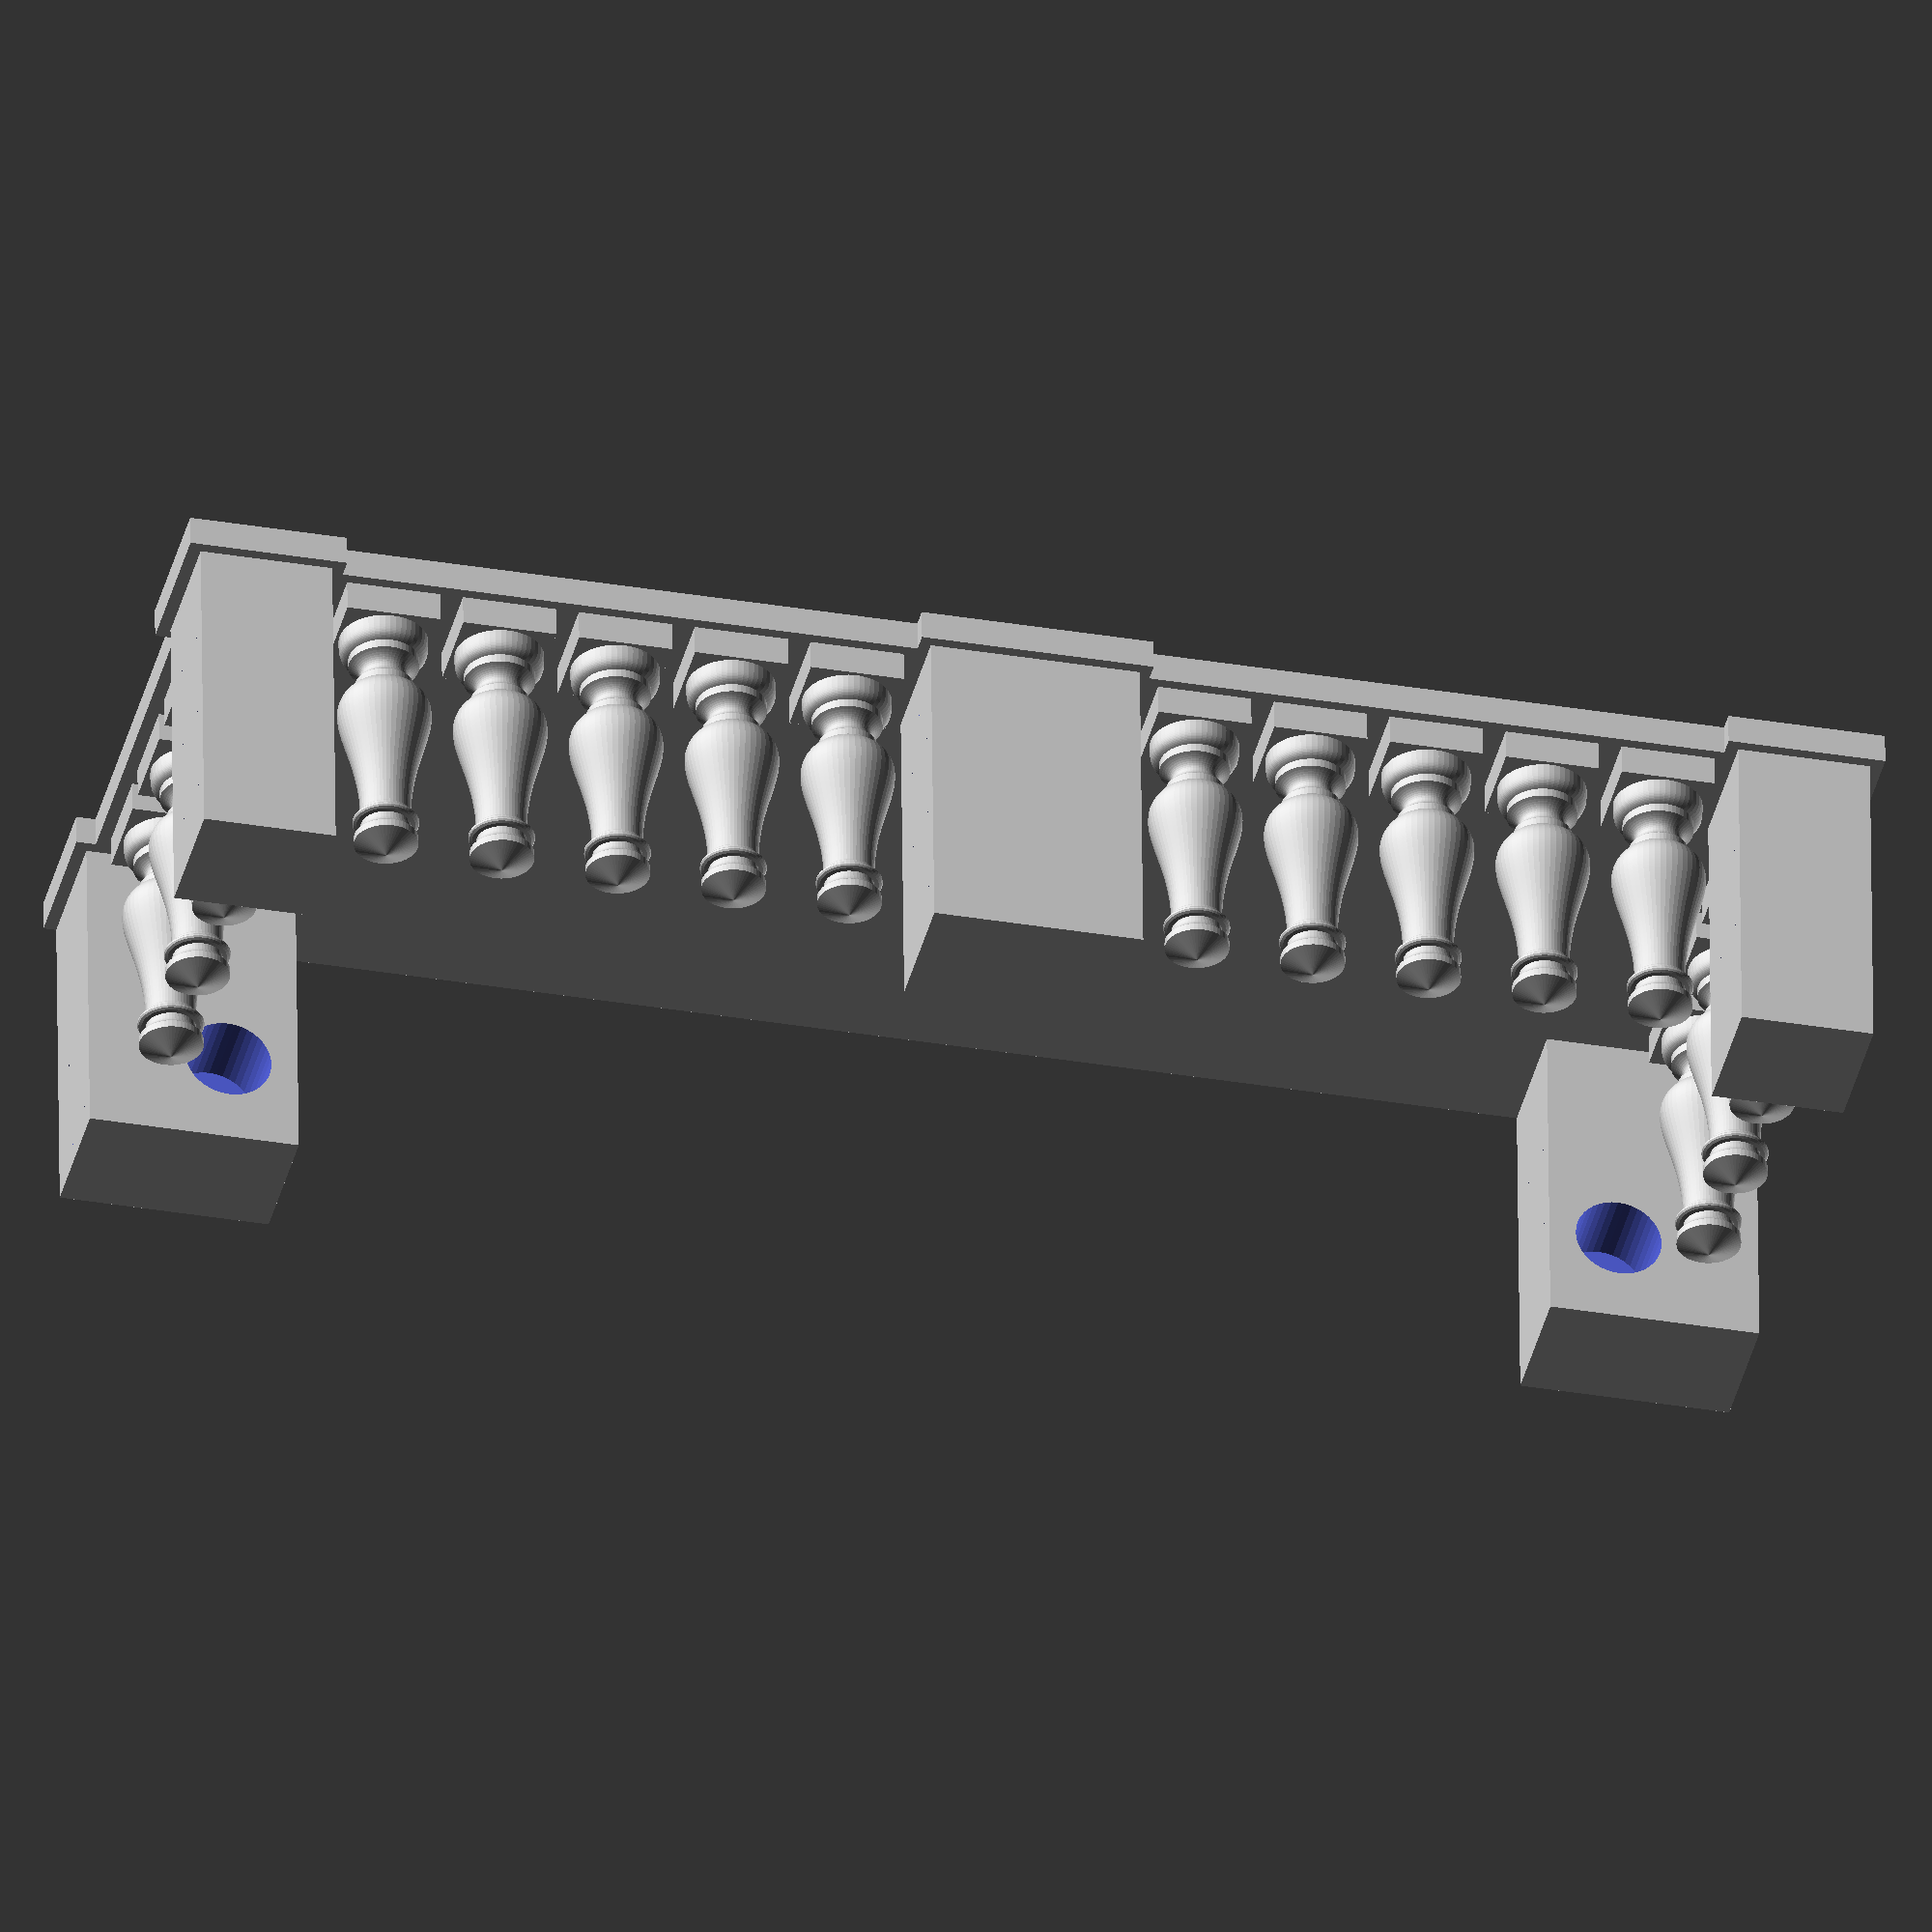
<openscad>
// variables
// roughly the size of straight parts of curves
fs = 0.4;
s = 0.5;   // scale

// Höhen und Breiten Balustrade
distance = 27*s; // distance between columns
lower_block = 21.7;
higher_block = 20.2;
h1 = 7.2;
w1 = 64.2/PI;
h2 = 12.7;
w2 = 50.9/PI;
h3 = 14.7;
w3 = 34/PI;
h4 = 19.8;
w4 = 42/PI;
h5 = 21.5;
w5 = 68.2/PI;
h6 = 56.4;
w6 = 36.5/PI;
h7 = 57.8;
w7 = 39.8/PI;
w8 = 48/PI;
h9 = 59.7;
w9 = 36.2/PI;
h10 = 63.1;
w10 = 46.3/PI;
h11 = 64.8;
w12 = 60.6/PI;
h12 = 69;
h13 = 76;

// Béziere curve points
p1 = [w1/2, h1];
p2 = [w1/2, 10.5];
p3 = [w1/2, 11.8];
p4 = [w2/2, h2];
p5 = [w2/2, h3];
p6 = [5, 16];
p7 = [4.5, 18];
p8 = [w4/2, h4];
p9 = [w4/2, h5];
p10 = [16.3, 28];
p11 = [6, 37];
p12 = [w6/2, h6];
p13 = [6.4, 56.6];
p14 = [w7/2, h7];
p15 = [8, 58];
p16 = [8.4, h9];
p17 = [w9/2, h9];
p18 = [5.65, 61.8];
p19 = [w10/2, h10];
p20 = [w10/2, h11];
p21 = [9.5, 65];
p22 = [9.7, 66];
p23 = [w12/2, h12];

// Relief
a1=5;
a2=8;
a3=11;
ti=3;
tii=-0.1;

// Béziere curve code
function add(v) = [for(p=v) 1]*v;   // from https://en.wikibooks.org/wiki/OpenSCAD_User_Manual/Tips_and_Tricks#Add_all_values_in_a_list
function fn(a, b) = round(sqrt(pow(a[0]-b[0],2) + pow(a[1]-b[1], 2))/fs);
function fn_all(pts) = add([for(i=[0:len(pts)-2]) fn(pts[i], pts[i+1]), 
    fn(pts[0], pts[len(pts)-1])*5])/6;
        
function b_pts(pts, n, idx) =
    len(pts)>2 ? 
        b_pts([for(i=[0:len(pts)-2])pts[i]], n, idx) * n*idx 
            + b_pts([for(i=[1:len(pts)-1])pts[i]], n, idx) * (1-n*idx)
        : pts[0] * n*idx 
            + pts[1] * (1-n*idx);

function b_curv(pts) =
    let (fn=fn_all(pts))
    [for (i= [0:fn]) concat(b_pts(pts, 1/fn, i))];
    

beziere_points_higher =  concat(    
    [[0, h12]],
    b_curv([p20, p21, p22, p23]),
    [[0, h12-1]]
    );
beziere_points_lower =  concat(    
    [[0, h12-1]],
    b_curv([p19, p20]),
    b_curv([p17, p18, p19]),
    b_curv([p14, p15, p16, p17]),
    b_curv([p12, p13, p14]),
    b_curv([p9, p10, p11, p12]),
    b_curv([p8, p9]),
    b_curv([p5, p6, p7, p8]),
    b_curv([p4, p5]),
    b_curv([p1, p2, p3, p4]),
    [[0, 0]]
    );

//     
module 1topf_higher()scale(s)
    {rotate_extrude($fn = 50)polygon(points = beziere_points_higher);
    translate([0, 0, h13/2+h12/2])cube([higher_block, higher_block, h13-h12], true);
    }
  
module 1topf_lower()scale(s)
    {translate([0, 0, h1/2])cube([lower_block, lower_block, h1], true); 
    rotate_extrude($fn = 50)polygon(points = beziere_points_lower);}

topf_placements=[for (i= [-5.5:-1.5]) [i*distance, 0, 0],
    for (i= [1.5:5.5]) [i*distance, 0, 0],
    for (i= [0:2], j=[-5.5*distance - lower_block/sqrt(2), 5.5*distance + lower_block/sqrt(2)]) [j, i*distance + lower_block/sqrt(2), 0]];




module full_relief(b) polyhedron(points=[
[-b/2+a3, tii, h13/2-a3],
[-b/2+a1, tii, -h13/2+a1],[-b/2+a2, ti, -h13/2+a2],[-b/2+a3, tii, -h13/2+a3],
[b/2-a1, tii, -h13/2+a1],[b/2-a2, ti, -h13/2+a2],[b/2-a3, tii, -h13/2+a3],
[b/2-a1, tii, h13/2-a1],[b/2-a2, ti, h13/2-a2],[b/2-a3, tii, h13/2-a3],
[-b/2+a1, tii, h13/2-a1],[-b/2+a2, ti, h13/2-a2]
	], faces=[
[1,4,6,3],[4,7,9,6],[7,10,0,9],[10,1,3,0],
[1,2,5,4],[4,5,8,7],[7,8,11,10],[10,11,2,1],
[2,3,6,5],[5,6,9,8],[8,9,0,11],[11,0,3,2]
	]);

module corner_cube(b=40, t=50) 
    scale(s) translate([0, 0, h13/2]) difference(){
        cube([b, t, h13], center=true);
        union(){
            for (i=[0, 180]) rotate([0,0, i]) translate([0, -t/2]) full_relief(b);
            for (i=[90, 270]) rotate([0,0, i]) translate([0, -b/2]) full_relief(t);
        };
    };

// Balustrade
for (i=topf_placements) translate (i) 1topf_lower();
//for (i=topf_placements) translate (i) 1topf_higher();

// Ecken-Blöcke
corner_cube(b=2*distance+lower_block, t=lower_block*sqrt(2));
translate([5.5*distance + lower_block/sqrt(2), 0, 0])
    corner_cube(b=lower_block*sqrt(2), t=lower_block*sqrt(2));
translate([-5.5*distance - lower_block/sqrt(2), 0, 0])
    corner_cube(b=lower_block*sqrt(2), t=lower_block*sqrt(2));
difference(){
    translate([-5.5*distance -lower_block/2, 3.5*distance + lower_block/2, 0])
        corner_cube(b=2*distance+lower_block, t=lower_block*sqrt(2));
    translate([-6*distance, 0, 54*s])rotate([-90, 0, 0])
        {cylinder(200*2, 2.5, 2.5, center=false, $fn=30);
        cylinder(120*s, 5, 5, center=false, $fn=40);};}
difference() {
    translate([5.5*distance +lower_block/2, 3.5*distance + lower_block/2, 0])
        corner_cube(b=2*distance+lower_block, t=lower_block*sqrt(2));
    translate([6*distance, 0, 54*s])rotate([-90, 0, 0])
        {cylinder(200*2, 2.5, 2.5, center=false, $fn=30);
        cylinder(120*s, 5, 5, center=false, $fn=40);};}
/*
// Geländer    
translate([0, 0, h13*s-0.01])linear_extrude(5*s) polygon(points = [
    [-197.5*s, 131.6*s],
    [-197.5*s, 98*s],
    [-193*s, 98*s],
    [-193*s, 18*s],
    [-197.5*s, 18*s],
    [-197.5*s, -18*s],
    [-161*s, -18*s],
    [-161*s, -13.5*s],
    [-27*s, -13.5*s],
    [-27*s, -18*s],
    [27*s, -18*s],
    [27*s, -13.5*s],
    [161*s, -13.5*s],
    [161*s, -18*s],
    [197.5*s, -18*s],
    [197.5*s, 18*s],
    [193*s, 18*s],
    [193*s, 98*s],
    [197.5*s, 98*s],
    [197.5*s, 131.6*s],
    [143.5*s, 131.6*s],
    [143.5*s, 98*s],
    [165*s, 98*s],
    [165*s, 18*s],
    [161*s, 18*s],
    [161*s, 13.5*s],
    [27*s, 13.5*s],
    [27*s, 18*s],
    [-27*s, 18*s],
    [-27*s, 13.5*s],
    [-161*s, 13.5*s],
    [-161*s, 18*s],
    [-165*s, 18*s],
    [-165*s, 98*s],
    [-143.5*s, 98*s],
    [-143.5*s, 131.6*s]]);
*/
// Boden 
translate([0, 0, -7*s])linear_extrude(7*s+0.05) polygon(points = [
    [-197.5*s, 131.6*s],
    [-197.5*s, 98*s],
    [-193*s, 98*s],
    [-193*s, 18*s],
    [-197.5*s, 18*s],
    [-197.5*s, -18*s],
    [-161*s, -18*s],
    [-161*s, -13.5*s],
    [-27*s, -13.5*s],
    [-27*s, -18*s],
    [27*s, -18*s],
    [27*s, -13.5*s],
    [161*s, -13.5*s],
    [161*s, -18*s],
    [197.5*s, -18*s],
    [197.5*s, 18*s],
    [193*s, 18*s],
    [193*s, 98*s],
    [197.5*s, 98*s],
    [197.5*s, 131.6*s]
    ]);
    
module stripe() cube([3, 50, 15], true);

module star()
for (i= [0:60:350]) rotate([0, 0, i])
translate([0, 5, 0])intersection() {
    rotate([0, 0, -30])stripe();
    rotate([0, 0, 30])stripe();
    }
module stars() translate([0-5, 0, 0]) rotate([0, 0, 90]){   
for (x= [15: 17.5: 70], y=[-60: 20: 60]) translate([x, y, 0]) star();
for (x= [15: 17.5: 70], y=[-70: 20: 60]) translate([x, y, 1]) star();
for (x= [23.75: 17.5: 70], y=[-65: 20: 70]) translate([x, y, 2]) star();};

//color("black")stars();
</openscad>
<views>
elev=306.8 azim=192.9 roll=359.4 proj=o view=wireframe
</views>
